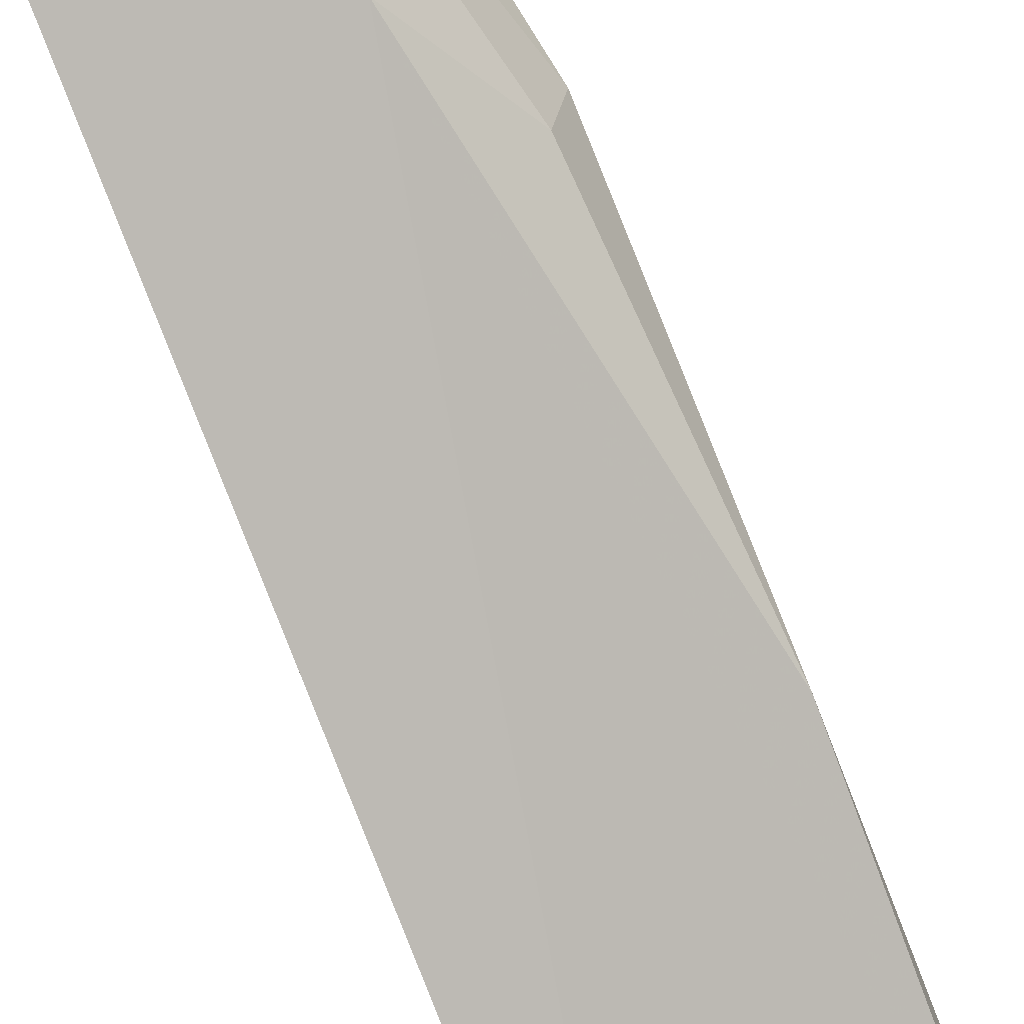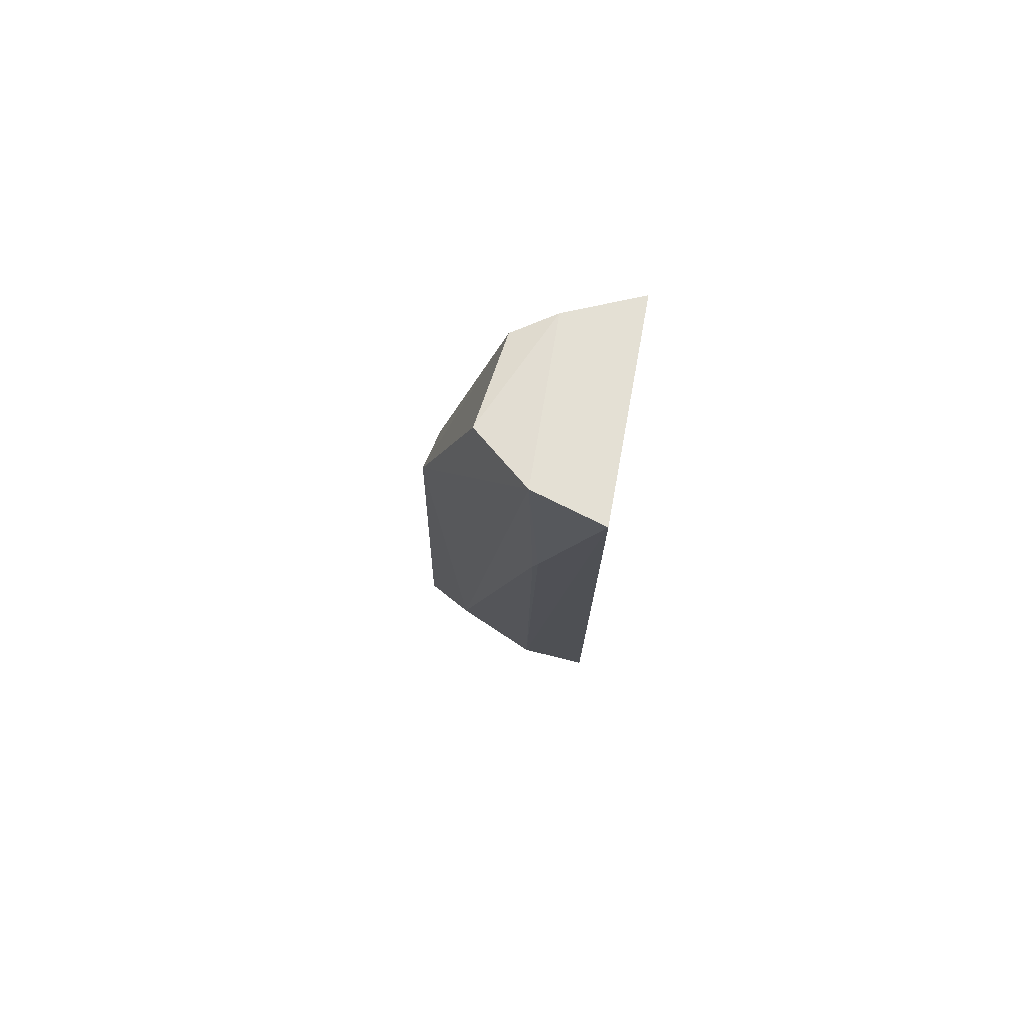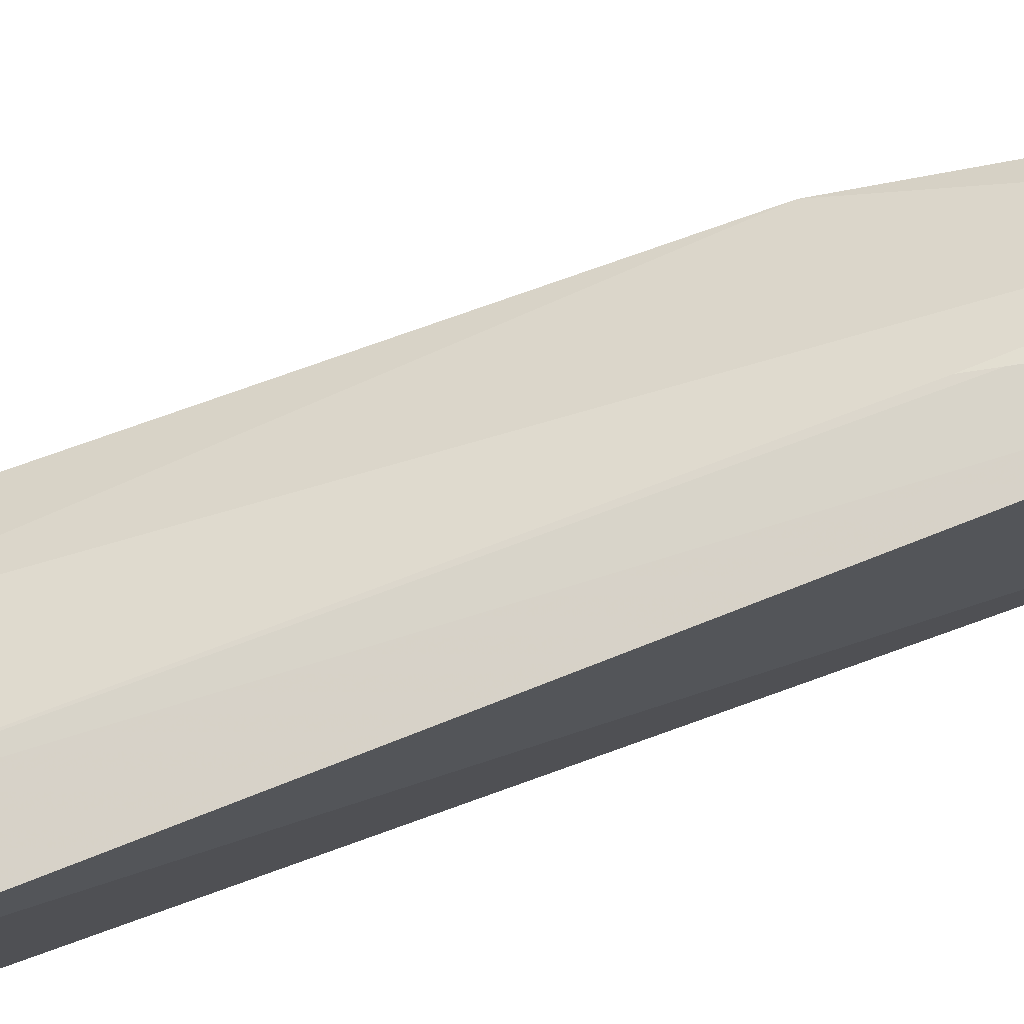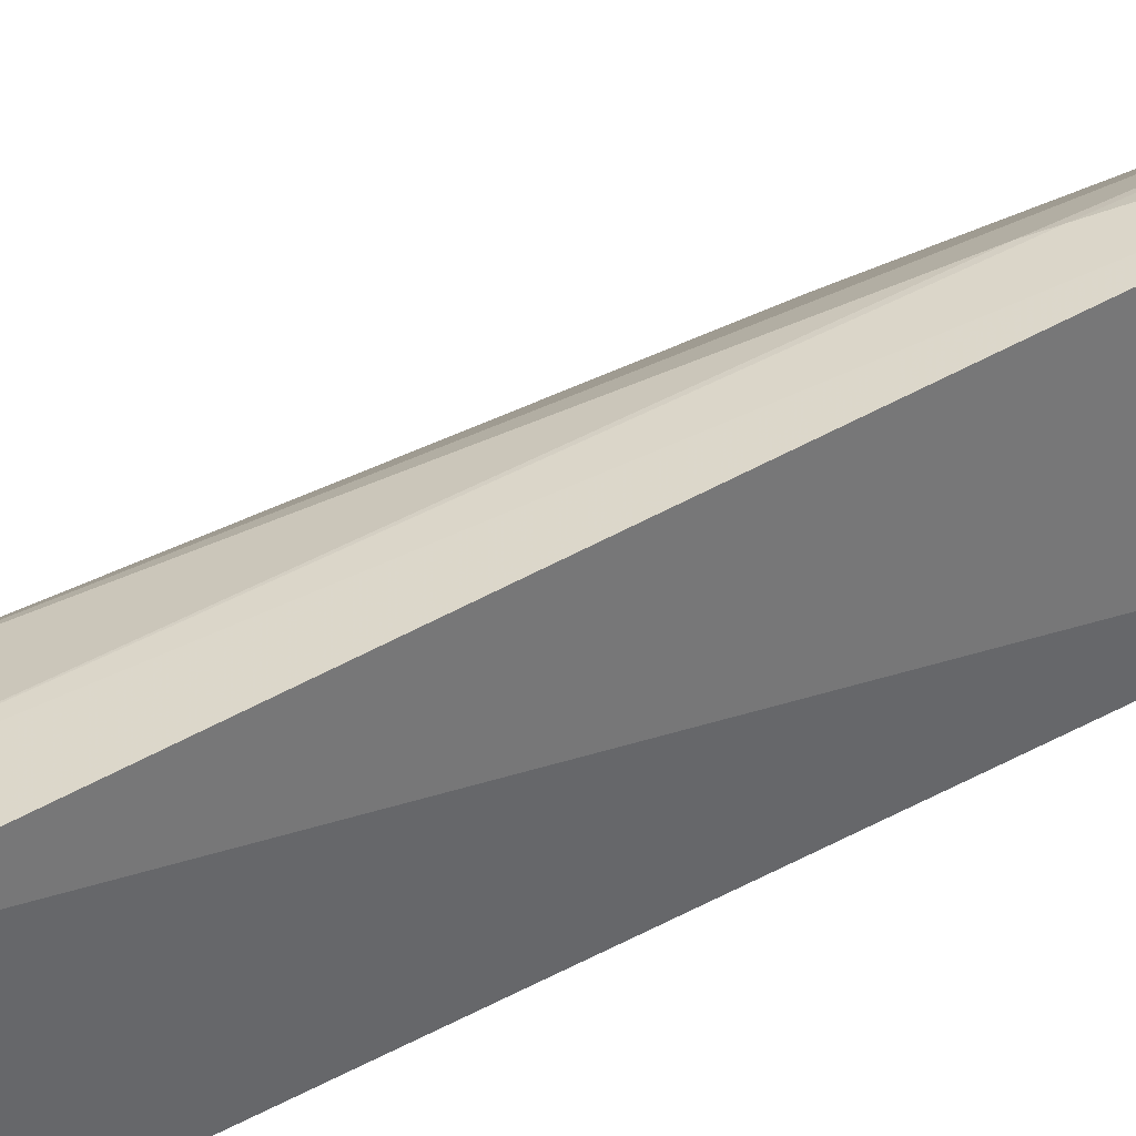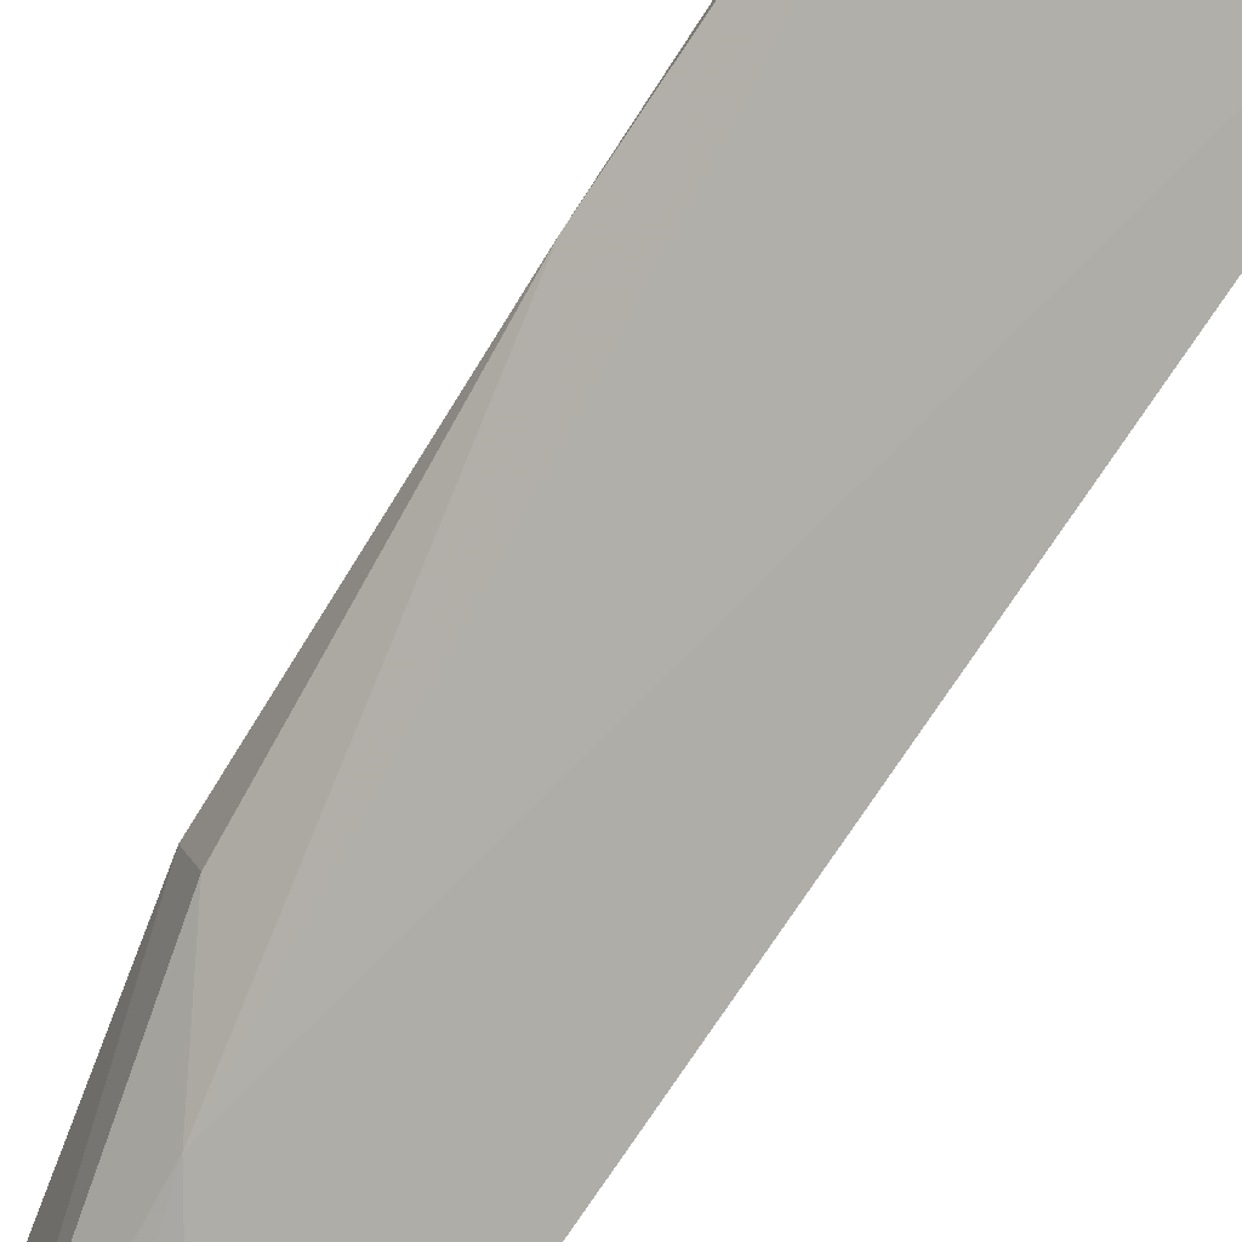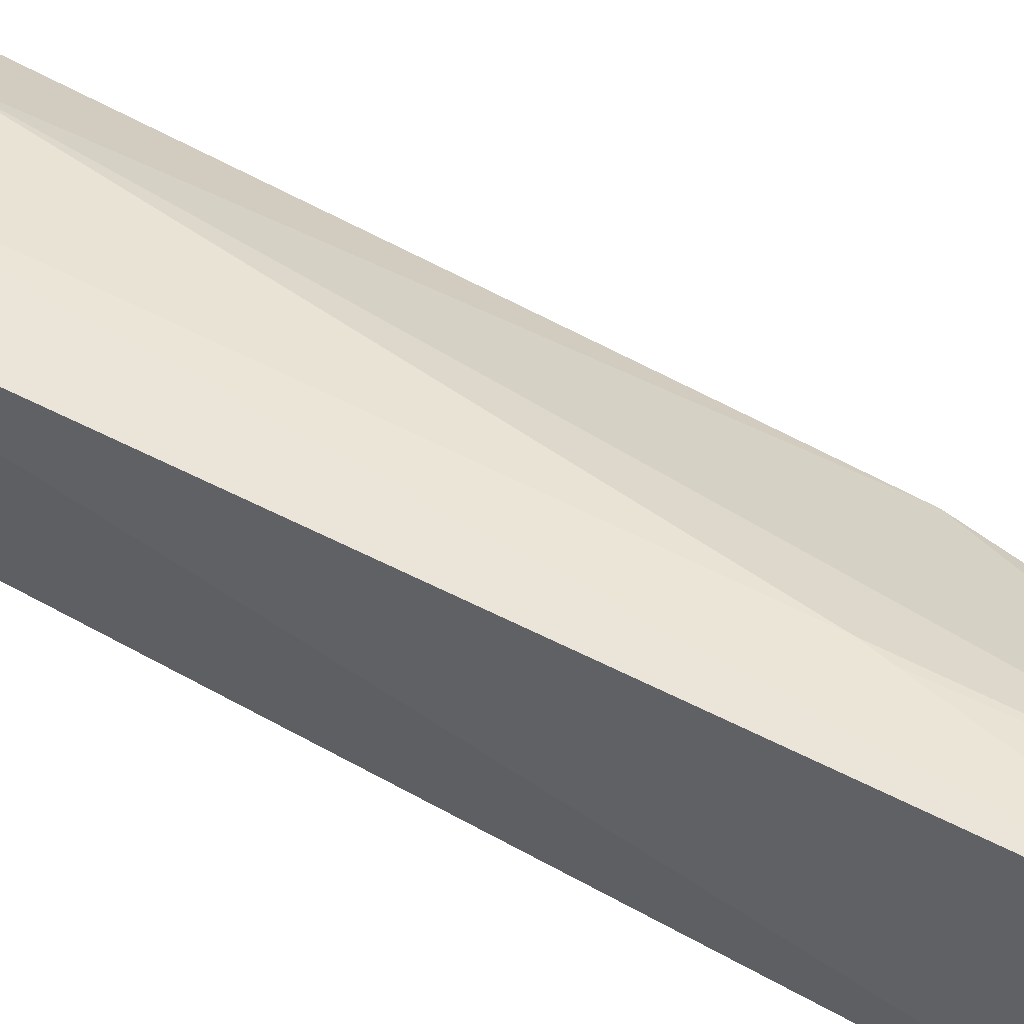
<metadata>
{"format":"obj","ext":"obj","renderer":"f3d","projection":"perspective","resolution":1024,"background":"white","views":[{"elev":-72.2,"azim":19.5,"up":"+Y"},{"elev":70.7,"azim":-171.8,"up":"+Z"},{"elev":75.3,"azim":-110.3,"up":"+Y"},{"elev":37.3,"azim":-120.8,"up":"+Y"},{"elev":-79.9,"azim":145.3,"up":"+Y"},{"elev":59.7,"azim":-59.1,"up":"+Y"}]}
</metadata>
<code>
v 0.006905 0.09421 0.4603
v 0.04369 0.09018 0.3102
v 0.0398 0.1086 0.4151
v 0.008246 0.1313 0.4634
v 0.009352 0.1114 0.3125
v 0.02893 0.1183 0.4605
v 0.02939 0.09707 0.4285
v 0.01115 0.07751 0.3109
v 0.03478 0.1076 0.3283
v 0.01977 0.1272 0.4628
v 0.04254 0.09617 0.3686
v 0.02616 0.1022 0.4585
v 0.04384 0.09846 0.3128
v 0.02132 0.1102 0.3126
v 0.01929 0.09863 0.4598
v 0.01919 0.124 0.4179
v 0.03806 0.1014 0.4141
v 0.01827 0.1246 0.4215
f 5 1 4
f 8 5 2
f 8 1 5
f 8 7 1
f 8 2 7
f 10 4 1
f 10 6 3
f 10 3 9
f 11 7 2
f 12 3 6
f 13 9 3
f 13 11 2
f 13 3 11
f 14 5 4
f 14 9 13
f 14 13 2
f 14 2 5
f 15 10 1
f 15 6 10
f 15 12 6
f 15 1 7
f 15 7 12
f 16 10 9
f 16 9 14
f 17 11 3
f 17 3 12
f 17 12 7
f 17 7 11
f 18 4 10
f 18 10 16
f 18 16 14
f 18 14 4

</code>
